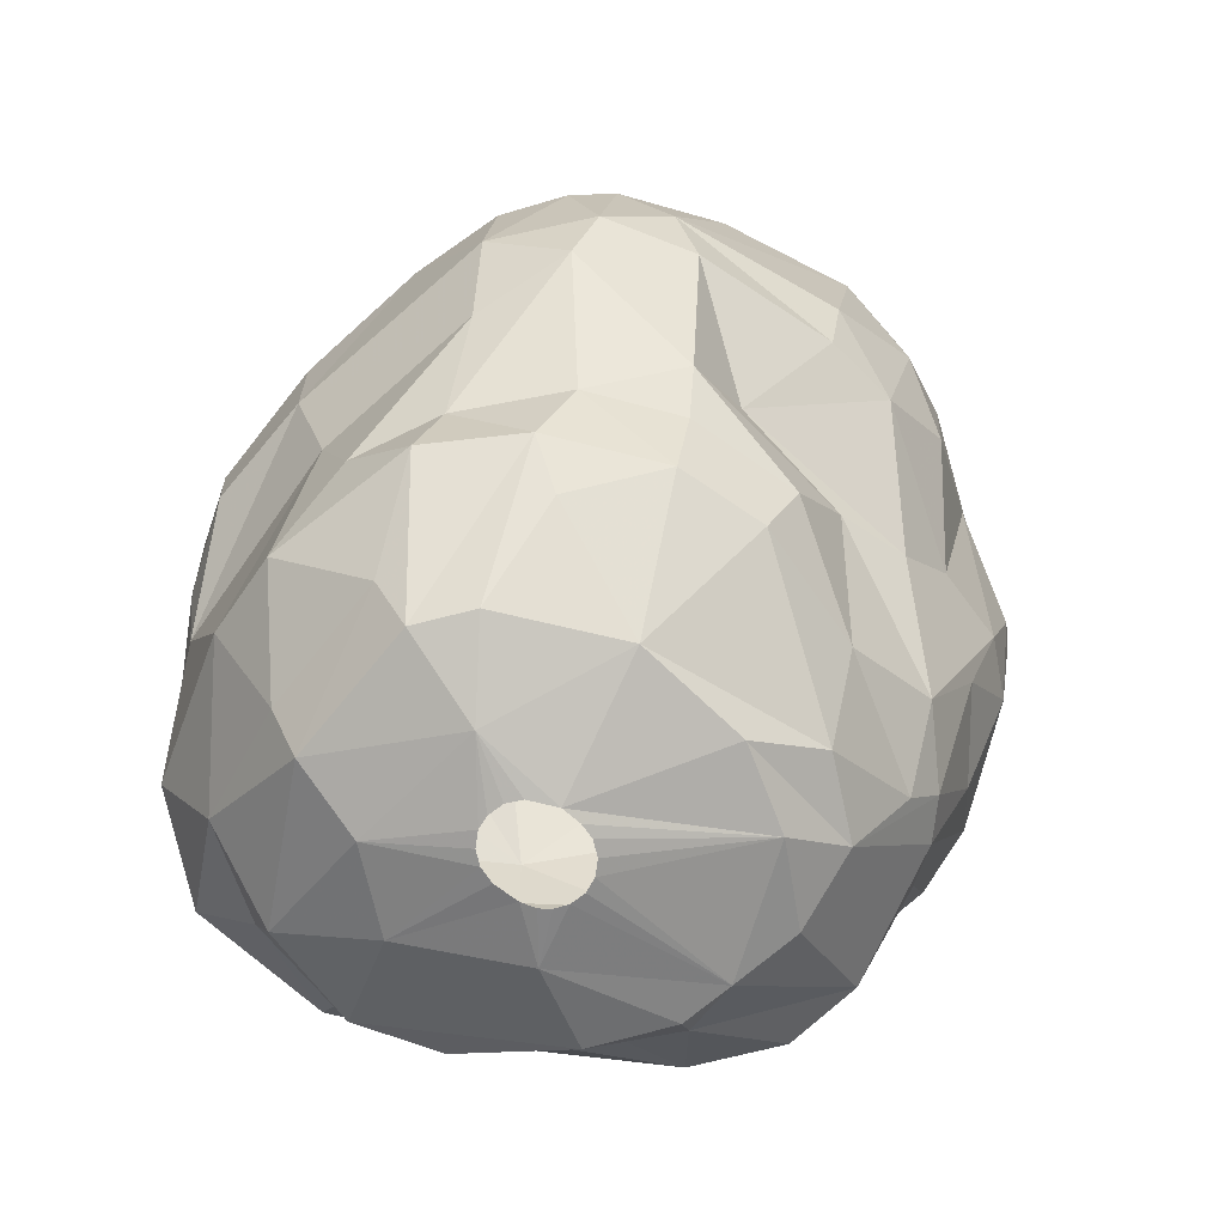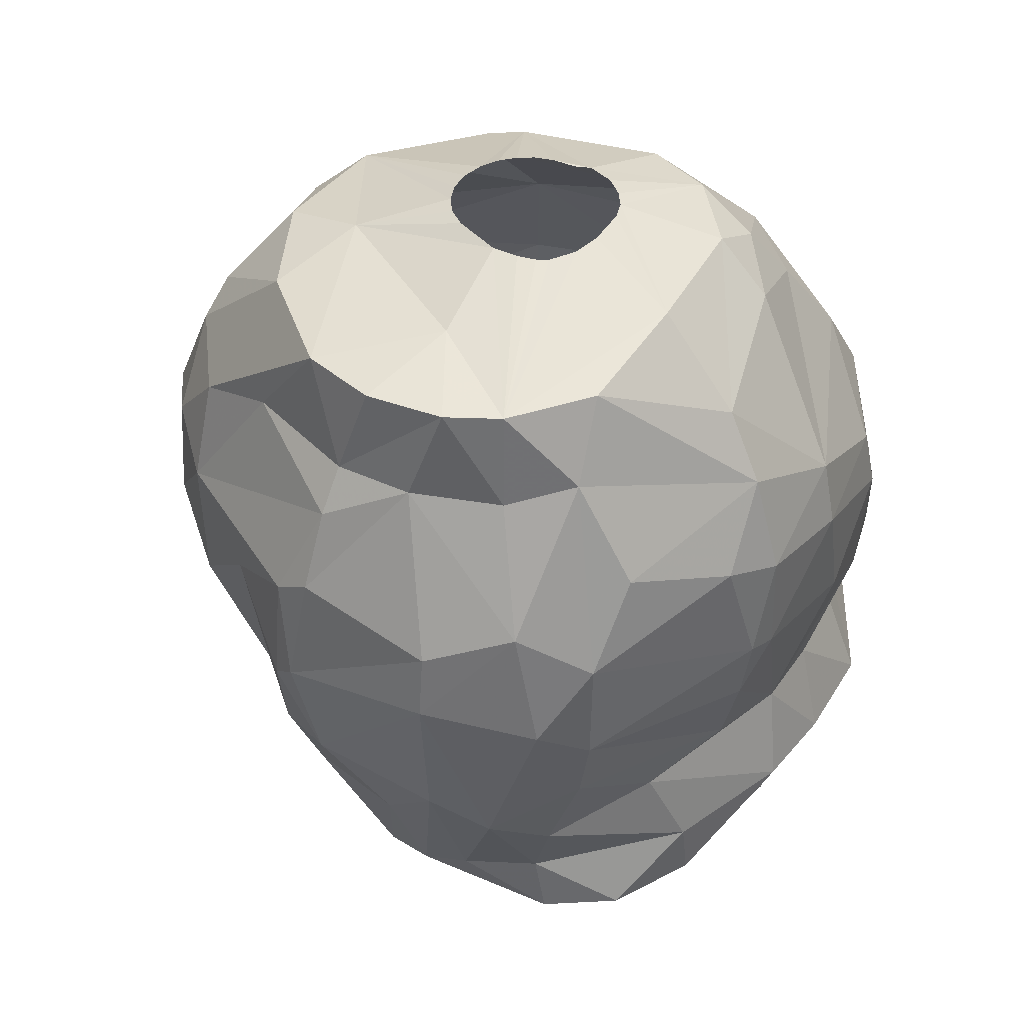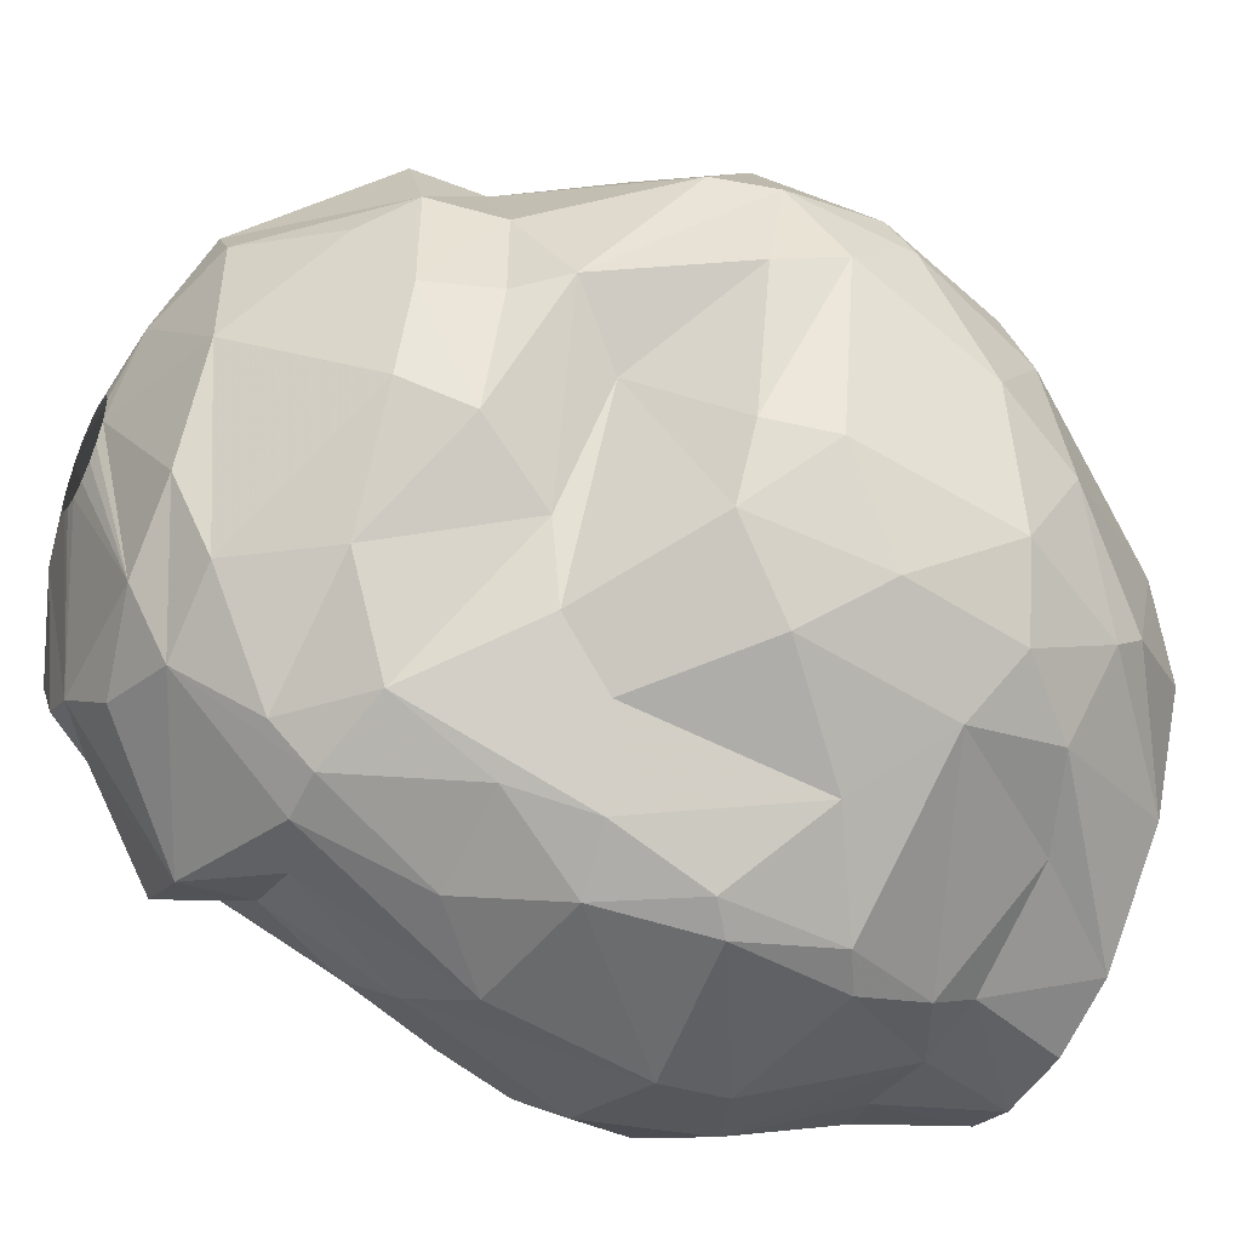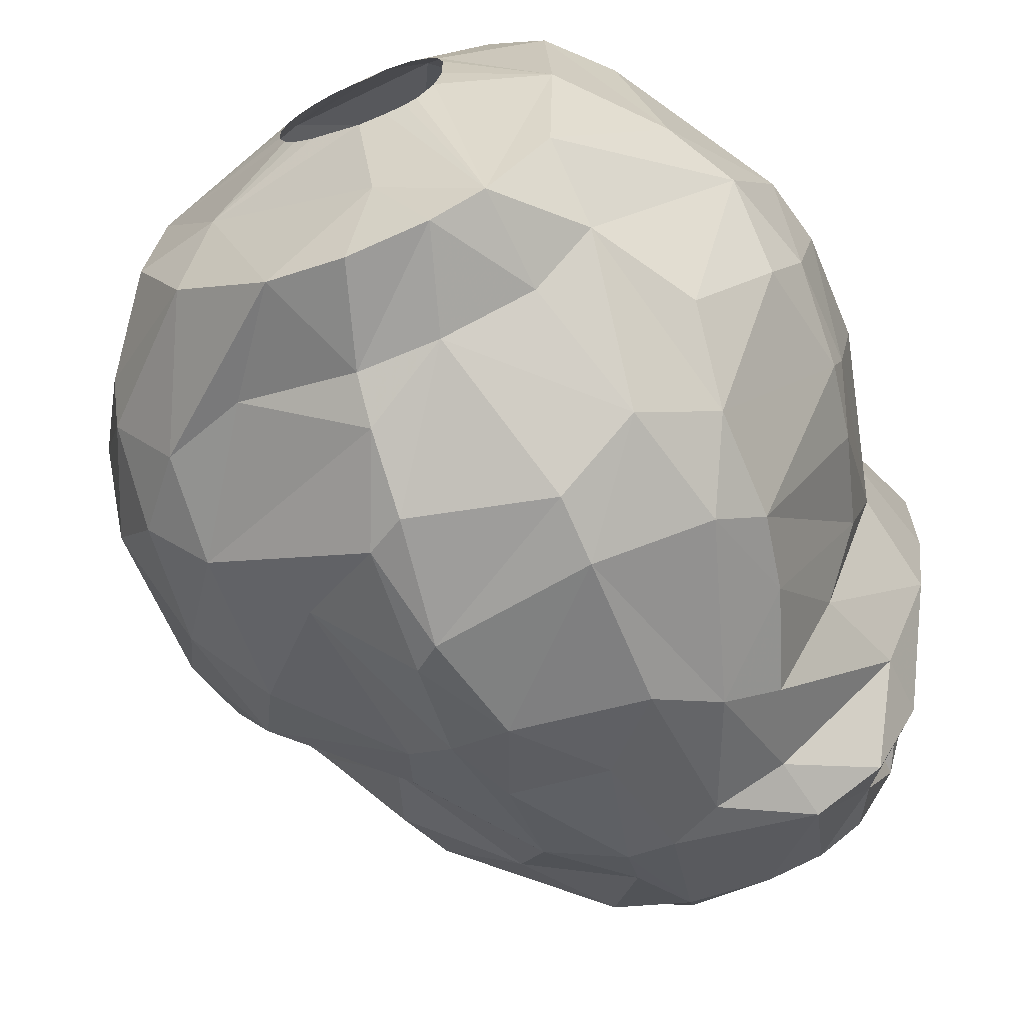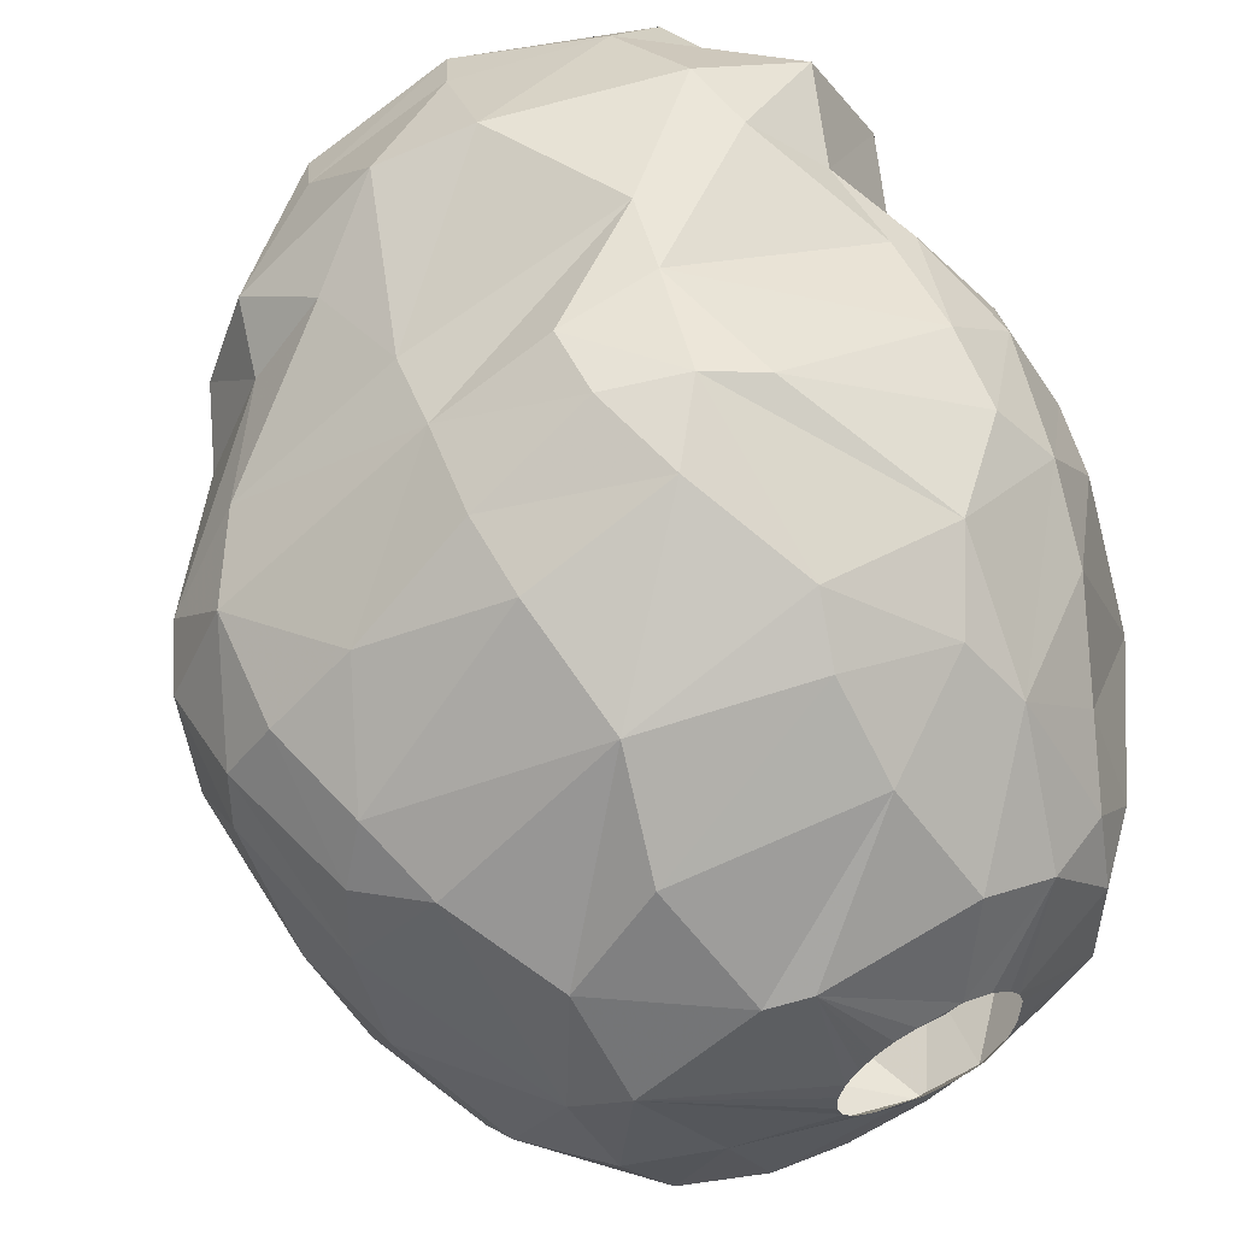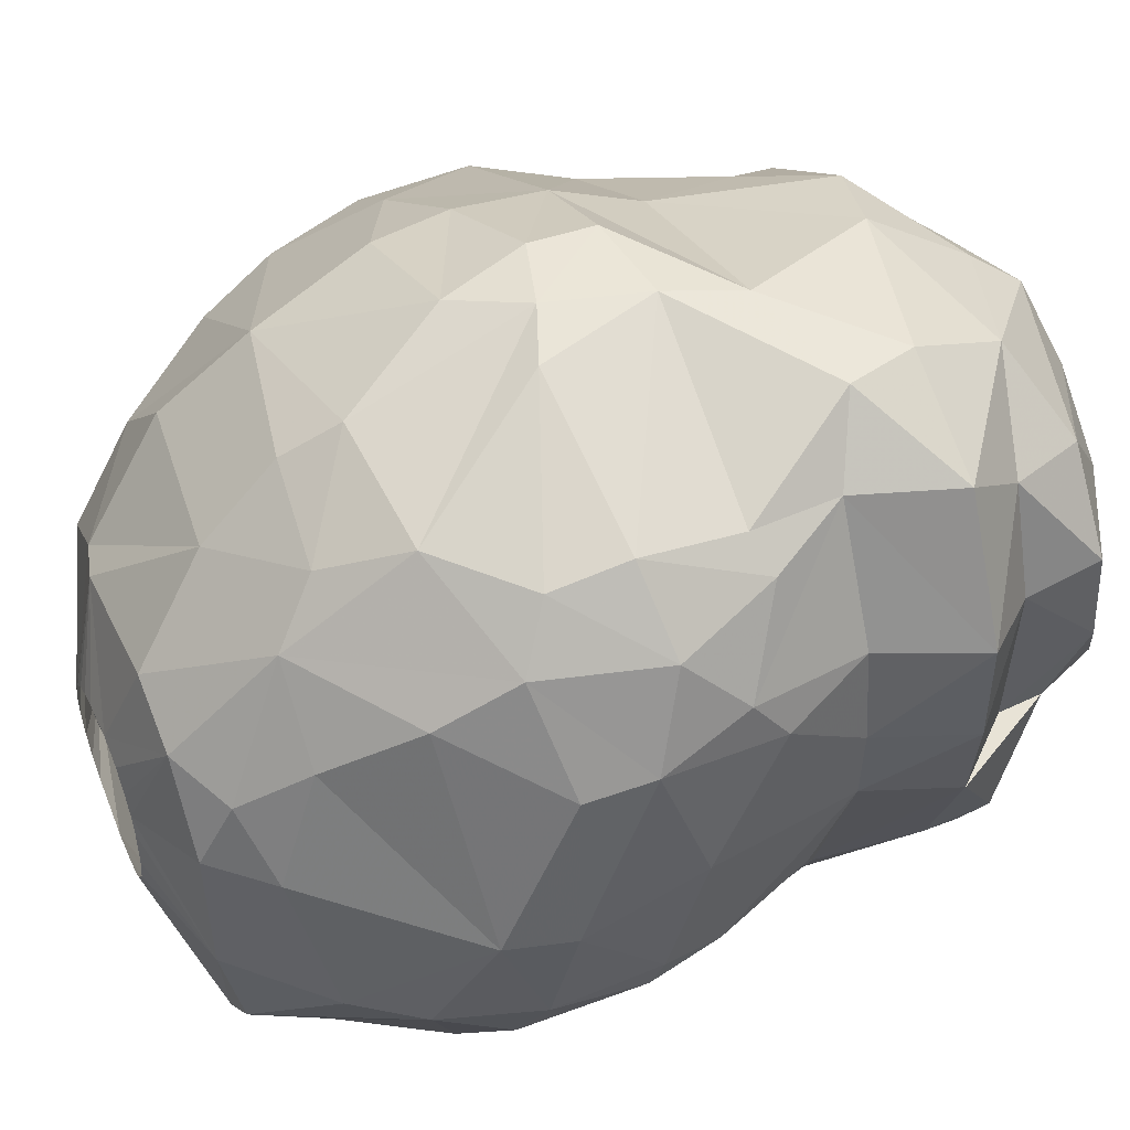
<metadata>
{"format":"obj","ext":"obj","renderer":"f3d","projection":"perspective","resolution":1024,"background":"white","views":[{"elev":-72.0,"azim":-104.5,"up":"+Z"},{"elev":41.8,"azim":28.8,"up":"+Z"},{"elev":-50.7,"azim":-116.7,"up":"+Y"},{"elev":-66.3,"azim":23.1,"up":"+Y"},{"elev":60.0,"azim":-27.7,"up":"+Y"},{"elev":49.8,"azim":66.5,"up":"+Y"}]}
</metadata>
<code>
v 126 130.3 425.7
v 126.1 131.8 427.5
v 126.2 132.3 424.2
v 126.3 133.1 426.9
v 126.4 129.6 423.9
v 126.5 128.8 429.6
v 126.9 132.8 422.7
v 127.1 131 431.1
v 127.3 125.6 426
v 127.3 134.7 427.2
v 127.4 127.8 432
v 127.4 132.9 430.5
v 127.5 125 430.5
v 127.5 134.9 424.2
v 127.8 125.8 424.2
v 128.1 134.5 429.9
v 128.4 123.2 427.8
v 128.4 129.3 420.3
v 128.8 123 431.1
v 128.8 133.7 432
v 128.9 123.9 424.2
v 128.9 124.6 433.5
v 128.9 134.7 421.8
v 129.1 125.5 434.4
v 129.3 136.4 427.2
v 129.4 131.9 419.1
v 129.4 129.2 419.1
v 129.5 127.8 421.8
v 129.9 129.2 435.6
v 129.9 122.1 426
v 130.2 129.4 417.3
v 130.2 132.7 417.3
v 130.2 121.6 430.2
v 130.4 122.4 432.9
v 130.5 126.2 419.1
v 130.5 132.7 434.7
v 130.7 134.8 419.1
v 130.8 126.7 436.5
v 131 127 417.3
v 131.1 130.2 436.5
v 131.2 131.9 416.1
v 131.2 135.4 417.3
v 131.3 124.8 421.2
v 132.1 122.8 421.8
v 132.2 123.6 436.5
v 132.3 120.5 428.4
v 132.4 136.8 419.1
v 132.4 138.5 426.6
v 132.5 138.3 428.7
v 132.7 135 434.4
v 132.7 121.4 423.3
v 132.7 138.5 424.2
v 132.8 121.7 433.8
v 133.1 137.5 421.8
v 133.1 137.2 432
v 133.2 126.3 437.1
v 133.5 124.2 417.6
v 133.5 129.4 414
v 133.6 133.1 414
v 133.9 132.6 436.8
v 133.9 135.5 415.2
v 134.2 119.6 423.9
v 134.4 134.6 414
v 134.5 118.8 426.6
v 134.7 138.1 417.3
v 134.7 119 429.9
v 134.7 121.7 419.1
v 134.8 121.2 436.5
v 134.9 120.3 421.8
v 135 132.7 437.1
v 135.1 126.5 414
v 135.3 118.5 427.2
v 135.3 124.3 415.2
v 135.3 128.8 438
v 135.3 128.1 438
v 135.4 129.3 438
v 135.5 127.5 438
v 135.6 140 426
v 135.7 139.9 424.2
v 135.7 129.8 438
v 135.8 118.8 430.5
v 135.8 127 438
v 135.9 118.8 424.2
v 135.9 119.6 432.6
v 136.1 120.4 433.8
v 136.1 132.5 413.1
v 136.1 130.2 438
v 136.3 126.7 438
v 136.3 139.8 428.4
v 136.6 130.5 438
v 136.7 121.8 417.3
v 136.9 120.9 418.5
v 136.9 120.5 436.5
v 137 138.9 417.9
v 137.1 130.6 438
v 137.2 125 414
v 137.3 130.2 412.8
v 137.3 131.1 412.8
v 137.5 123.2 415.2
v 137.5 131.5 412.8
v 137.5 137.1 415.2
v 137.5 137.6 432.9
v 137.5 129.7 412.8
v 137.7 119.5 421.8
v 137.7 140.2 426.6
v 137.7 126.1 438
v 137.8 130.6 438
v 137.8 123.3 437.1
v 137.8 129.4 412.8
v 137.8 135.9 435
v 137.9 131.8 412.8
v 137.9 138.6 431.4
v 138.1 136.3 414
v 138.2 120.7 418.5
v 138.2 130.8 438
v 138.2 120.4 433.8
v 138.2 129.1 412.8
v 138.2 131.9 412.8
v 138.3 140 423.9
v 138.4 126 438
v 138.7 129.1 412.8
v 138.7 131.9 412.8
v 138.8 139.7 421.8
v 138.9 126.2 438
v 138.9 133.6 437.1
v 139 130.5 438
v 139.1 131.7 412.8
v 139.1 120.7 436.5
v 139.1 129.2 412.8
v 139.2 139.8 427.2
v 139.3 126.3 438
v 139.4 131.3 412.8
v 139.5 134.5 413.4
v 139.5 130 438
v 139.5 118.9 423.6
v 139.5 129.5 412.8
v 139.6 118.6 429.6
v 139.6 120.7 419.1
v 139.6 118.4 427.8
v 139.6 123.9 414.6
v 139.7 129.8 412.8
v 139.7 130.6 412.8
v 139.7 127 438
v 139.8 129.6 438
v 139.8 130.2 412.8
v 139.9 127.8 438
v 139.9 129 438
v 140.4 137 433.2
v 140.6 121.4 436.5
v 140.7 121.1 433.8
v 140.8 132.8 437.1
v 141 119.7 422.4
v 141.1 125.2 414
v 141.1 138 416.4
v 141.3 135.7 434.4
v 141.3 129.8 413.1
v 141.5 121.7 419.1
v 141.6 137.9 431.1
v 141.6 139.4 419.1
v 141.8 121.7 417.3
v 141.8 133.3 413.7
v 141.8 119.7 430.5
v 142 139.3 420.9
v 142.2 123.5 436.5
v 142.3 121 421.5
v 142.3 126.1 414
v 142.4 122.2 434.4
v 142.4 130.6 437.1
v 142.6 132.4 436.2
v 142.6 126.8 437.1
v 142.6 119.6 427.2
v 143 125.7 415.2
v 143 135.9 415.2
v 143.3 120.9 424.2
v 143.3 133.6 434.4
v 143.5 128 415.2
v 143.5 128.2 414
v 143.7 137.7 429
v 143.7 137.7 421.8
v 143.7 122.9 417.3
v 143.7 120.7 426.3
v 143.7 120.7 429.3
v 143.8 138.1 426.9
v 143.8 130.7 435.6
v 143.8 137.8 424.2
v 143.9 136.3 417.3
v 144.1 122.1 431.7
v 144.1 124.1 421.8
v 144.3 135.1 432
v 144.7 128.8 416.1
v 144.7 128.7 417.3
v 144.7 136.3 429.9
v 144.7 137.1 423.9
v 144.7 137.9 419.1
v 144.8 126.5 434.7
v 144.8 133.6 415.2
v 144.9 125 419.1
v 144.9 133.3 417.3
v 145 125.2 417.3
v 145 131.2 415.2
v 145.3 126.3 422.7
v 145.5 134.2 421.8
v 145.6 136.3 426.6
v 145.8 129.2 421.8
v 145.8 126.2 432.9
v 145.9 131.5 421.8
v 145.9 124.5 430.8
v 146.1 125.6 425.4
v 146.3 134.8 425.1
v 146.3 128.6 419.1
v 146.3 133.6 429.3
v 146.4 133.6 424.2
v 146.5 125.3 427.5
v 146.6 133.9 427.5
v 146.6 129.4 431.4
v 146.6 134.2 419.1
v 146.7 126.1 430.2
v 146.7 131.1 419.1
v 146.7 126.3 427.2
v 147 130.3 426.3
v 147.1 129.3 429.6
g foo
f 110 148 102
f 56 38 45
f 40 38 56
f 125 110 70
f 93 128 108
f 56 68 108
f 56 45 68
f 115 125 70
f 149 164 170
f 163 159 123
f 18 27 35
f 194 159 163
f 44 43 67
f 210 190 191
f 199 190 210
f 186 196 173
f 91 73 99
f 113 63 61
f 140 96 153
f 59 58 41
f 196 161 173
f 196 177 161
f 172 166 177
f 99 96 140
f 99 71 96
f 58 71 73
f 154 113 101
f 154 173 113
f 176 177 190
f 172 177 176
f 172 153 166
f 160 153 172
f 140 153 160
f 101 113 61
f 200 177 196
f 190 177 200
f 73 71 99
f 39 58 73
f 31 58 39
f 31 41 58
f 32 59 41
f 32 63 59
f 42 63 32
f 61 63 42
f 198 196 186
f 198 200 196
f 180 160 172
f 99 140 160
f 186 173 154
f 199 176 190
f 199 172 176
f 39 73 57
f 65 101 61
f 191 200 198
f 190 200 191
f 180 172 199
f 114 99 160
f 57 73 91
f 65 61 42
f 154 101 94
f 92 99 114
f 91 99 92
f 32 41 31
f 94 101 65
f 35 39 57
f 186 154 194
f 216 198 186
f 218 191 198
f 210 191 218
f 197 199 210
f 197 180 199
f 157 160 180
f 138 160 157
f 35 31 39
f 27 31 35
f 37 42 32
f 47 42 37
f 47 65 42
f 159 154 94
f 157 180 197
f 57 91 67
f 26 32 31
f 26 37 32
f 54 65 47
f 94 65 54
f 159 194 154
f 216 186 194
f 218 198 216
f 114 160 138
f 67 91 92
f 43 35 57
f 26 31 27
f 43 57 67
f 18 35 43
f 18 26 27
f 179 216 194
f 7 37 26
f 165 157 197
f 69 67 92
f 123 159 94
f 206 218 216
f 28 18 43
f 23 37 7
f 23 47 37
f 54 47 23
f 202 216 179
f 202 206 216
f 188 197 210
f 135 114 138
f 104 114 135
f 104 92 114
f 7 26 18
f 123 94 54
f 179 194 163
f 165 197 188
f 152 157 165
f 69 92 104
f 204 218 206
f 204 210 218
f 188 210 204
f 28 43 44
f 138 157 152
f 21 28 44
f 3 7 18
f 54 23 52
f 185 179 163
f 209 202 179
f 201 188 204
f 174 165 188
f 3 18 5
f 119 163 123
f 193 179 185
f 212 202 209
f 174 188 201
f 135 138 152
f 83 69 104
f 62 69 83
f 62 67 69
f 51 67 62
f 51 44 67
f 21 44 51
f 5 18 28
f 123 54 52
f 119 123 79
f 193 209 179
f 206 202 212
f 14 23 7
f 14 52 23
f 152 165 174
f 79 123 52
f 185 163 119
f 208 201 204
f 83 104 135
f 15 28 21
f 14 7 3
f 15 5 28
f 204 206 212
f 181 174 201
f 9 15 21
f 1 15 9
f 1 5 15
f 3 5 1
f 183 185 119
f 183 193 185
f 203 209 193
f 220 204 212
f 219 208 204
f 21 51 30
f 2 3 1
f 78 52 48
f 78 79 52
f 181 201 208
f 171 174 181
f 171 152 174
f 64 62 83
f 4 3 2
f 4 14 3
f 25 52 14
f 105 79 78
f 105 119 79
f 203 193 183
f 46 51 62
f 30 51 46
f 219 204 220
f 48 52 25
f 183 119 130
f 139 152 171
f 139 135 152
f 46 62 64
f 10 14 4
f 25 14 10
f 105 130 119
f 83 135 139
f 214 209 203
f 214 212 209
f 214 220 212
f 213 208 219
f 72 64 83
f 89 78 48
f 178 203 183
f 213 181 208
f 72 83 139
f 17 21 30
f 9 21 17
f 1 9 13
f 105 78 89
f 2 1 6
f 192 203 178
f 214 203 192
f 219 220 221
f 66 64 72
f 46 64 66
f 6 1 13
f 89 48 49
f 221 220 214
f 17 30 33
f 13 9 17
f 49 48 25
f 178 183 130
f 211 214 192
f 217 219 221
f 217 213 219
f 162 139 171
f 33 30 46
f 182 181 213
f 171 181 182
f 72 139 137
f 221 214 211
f 137 139 162
f 8 2 6
f 8 4 2
f 12 4 8
f 12 10 4
f 16 10 12
f 16 25 10
f 49 25 16
f 158 130 105
f 158 178 130
f 162 171 182
f 81 72 137
f 19 13 17
f 112 105 89
f 158 105 112
f 66 72 81
f 33 46 66
f 207 213 217
f 207 182 213
f 187 182 207
f 19 17 33
f 55 49 16
f 189 211 192
f 215 221 211
f 217 221 215
f 11 6 13
f 8 6 11
f 55 89 49
f 112 89 55
f 192 178 158
f 167 182 187
f 162 182 167
f 116 81 137
f 20 12 8
f 116 137 162
f 84 66 81
f 33 66 84
f 19 33 34
f 20 16 12
f 155 192 158
f 189 215 211
f 150 162 167
f 116 162 150
f 22 13 19
f 29 8 11
f 55 16 20
f 53 33 84
f 53 34 33
f 11 13 22
f 20 8 29
f 148 158 112
f 205 217 215
f 205 207 217
f 84 81 116
f 112 55 102
f 148 112 102
f 155 158 148
f 189 192 155
f 175 215 189
f 187 207 205
f 55 20 36
f 102 55 50
f 22 19 34
f 50 55 36
f 167 187 205
f 24 11 22
f 36 20 29
f 175 189 155
f 184 215 175
f 85 84 116
f 53 84 85
f 110 102 50
f 29 11 24
f 125 155 148
f 195 215 184
f 195 205 215
f 169 175 155
f 128 116 150
f 45 22 34
f 24 22 45
f 125 148 110
f 149 150 167
f 128 85 116
f 68 53 85
f 68 34 53
f 45 34 68
f 40 36 29
f 60 50 36
f 110 50 60
f 164 205 195
f 164 167 205
f 128 150 149
f 93 85 128
f 151 155 125
f 169 155 151
f 184 175 169
f 93 68 85
f 38 29 24
f 168 195 184
f 38 24 45
f 40 29 38
f 60 36 40
f 170 164 195
f 149 167 164
f 70 110 60
f 168 184 169
f 170 195 168
f 168 169 151
f 108 128 149
f 108 68 93
f 96 103 109
f 97 103 96
f 86 98 97
f 86 100 98
f 86 111 100
f 86 118 111
f 133 118 86
f 133 122 118
f 133 127 122
f 161 127 133
f 161 132 127
f 161 142 132
f 156 142 161
f 156 145 142
f 156 141 145
f 156 136 141
f 153 136 156
f 153 129 136
f 153 121 129
f 96 121 153
f 96 117 121
f 96 109 117
f 71 97 96
f 58 97 71
f 58 86 97
f 59 86 58
f 63 86 59
f 113 86 63
f 113 133 86
f 177 156 161
f 166 156 177
f 166 153 156
f 173 133 113
f 173 161 133
f 77 56 82
f 75 40 77
f 74 40 75
f 74 76 40
f 80 70 76
f 87 70 80
f 90 70 87
f 90 95 70
f 107 115 95
f 126 151 115
f 134 151 126
f 144 151 134
f 147 170 144
f 146 170 147
f 143 170 146
f 143 149 170
f 131 149 143
f 124 149 131
f 120 149 124
f 120 106 149
f 88 56 106
f 82 56 88
f 77 40 56
f 76 60 40
f 70 60 76
f 95 115 70
f 115 151 125
f 144 168 151
f 144 170 168
f 149 106 108
f 56 108 106
g

</code>
